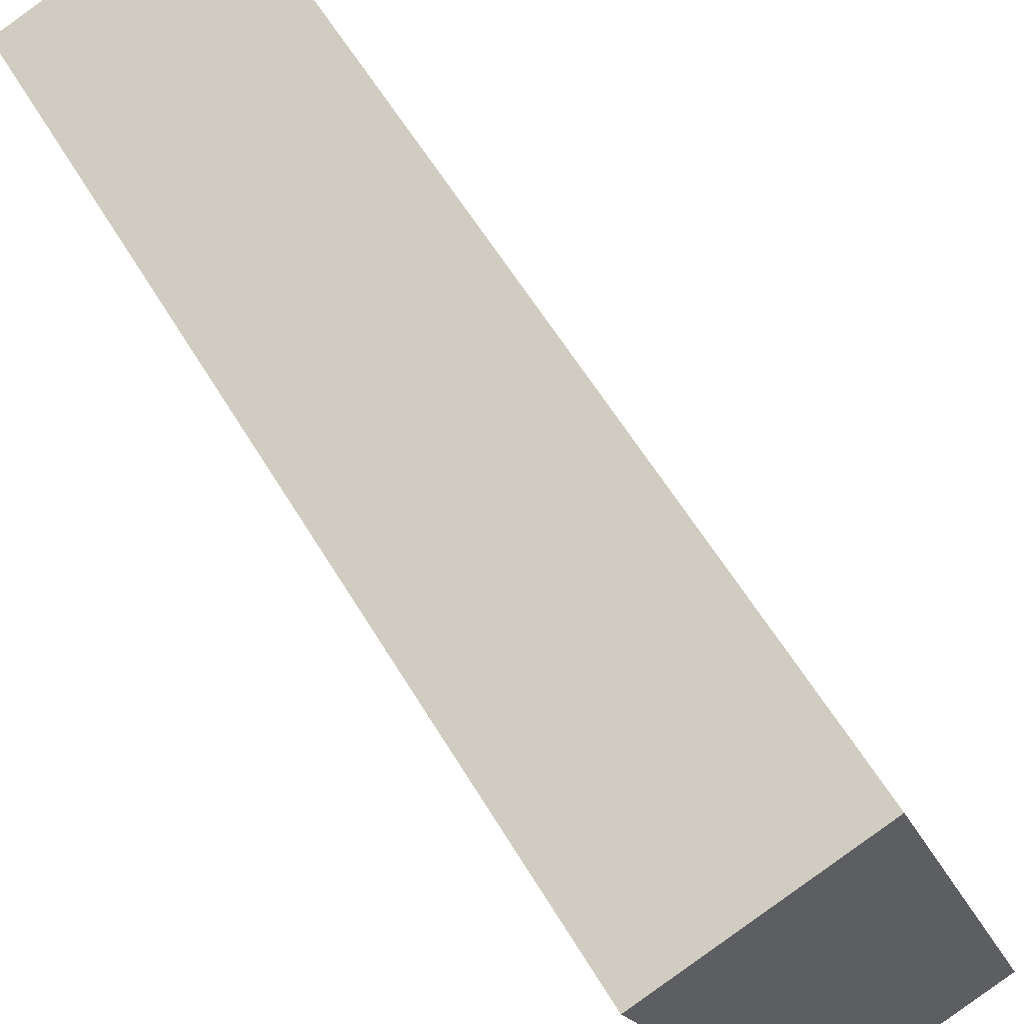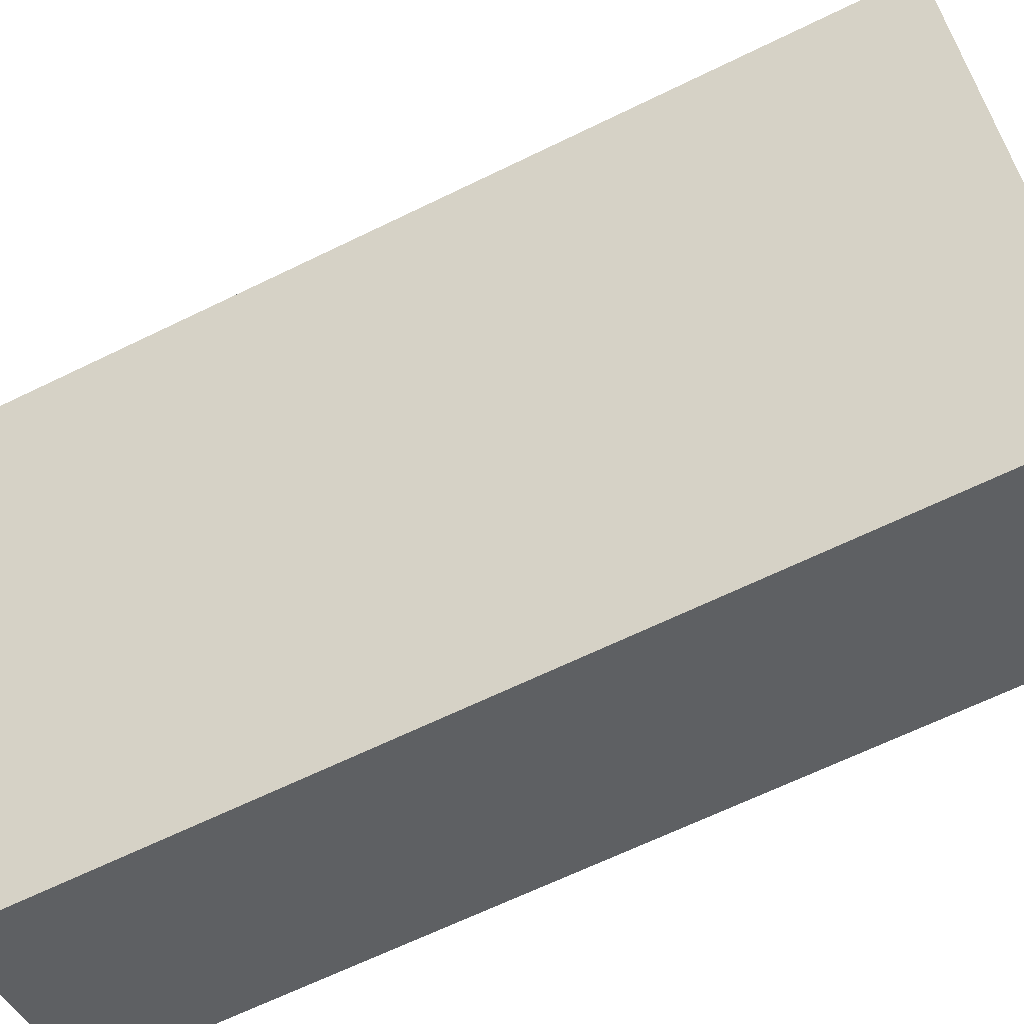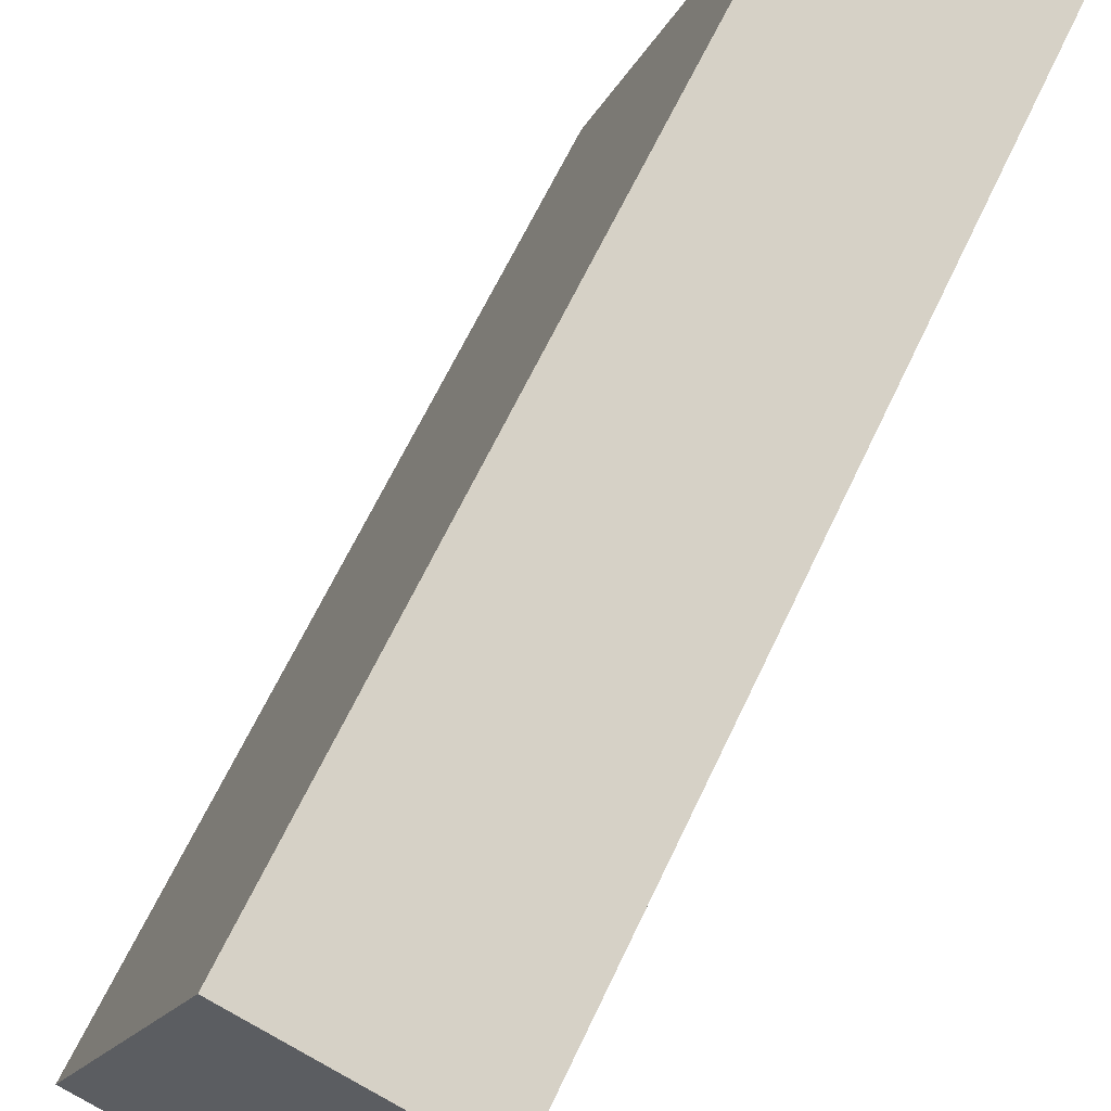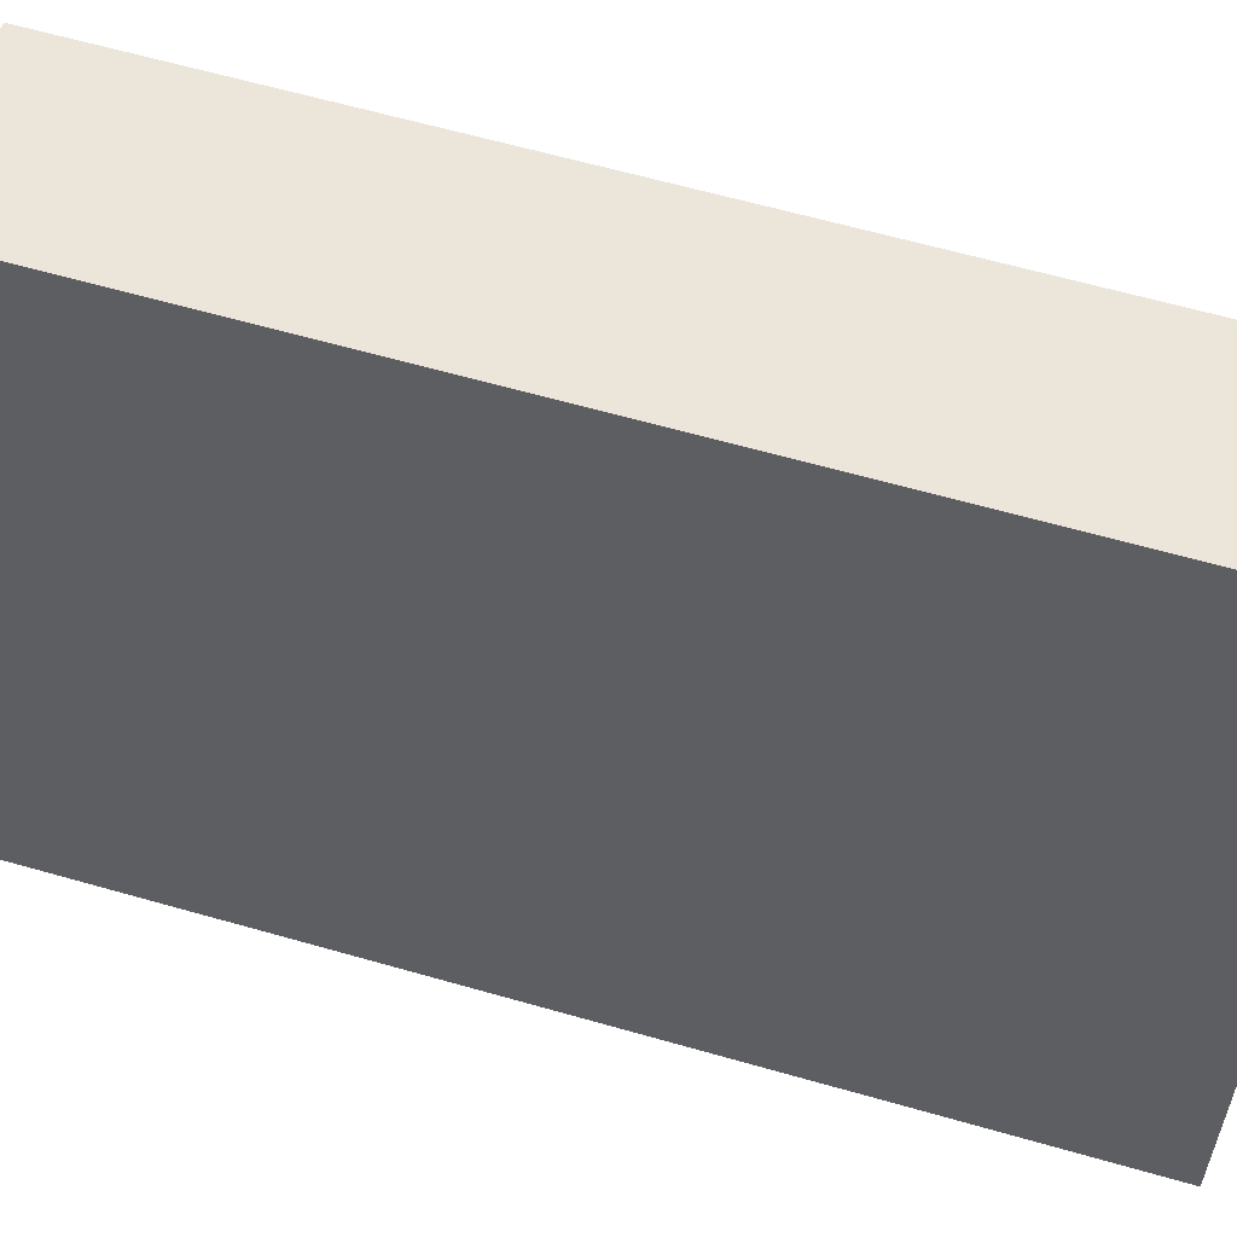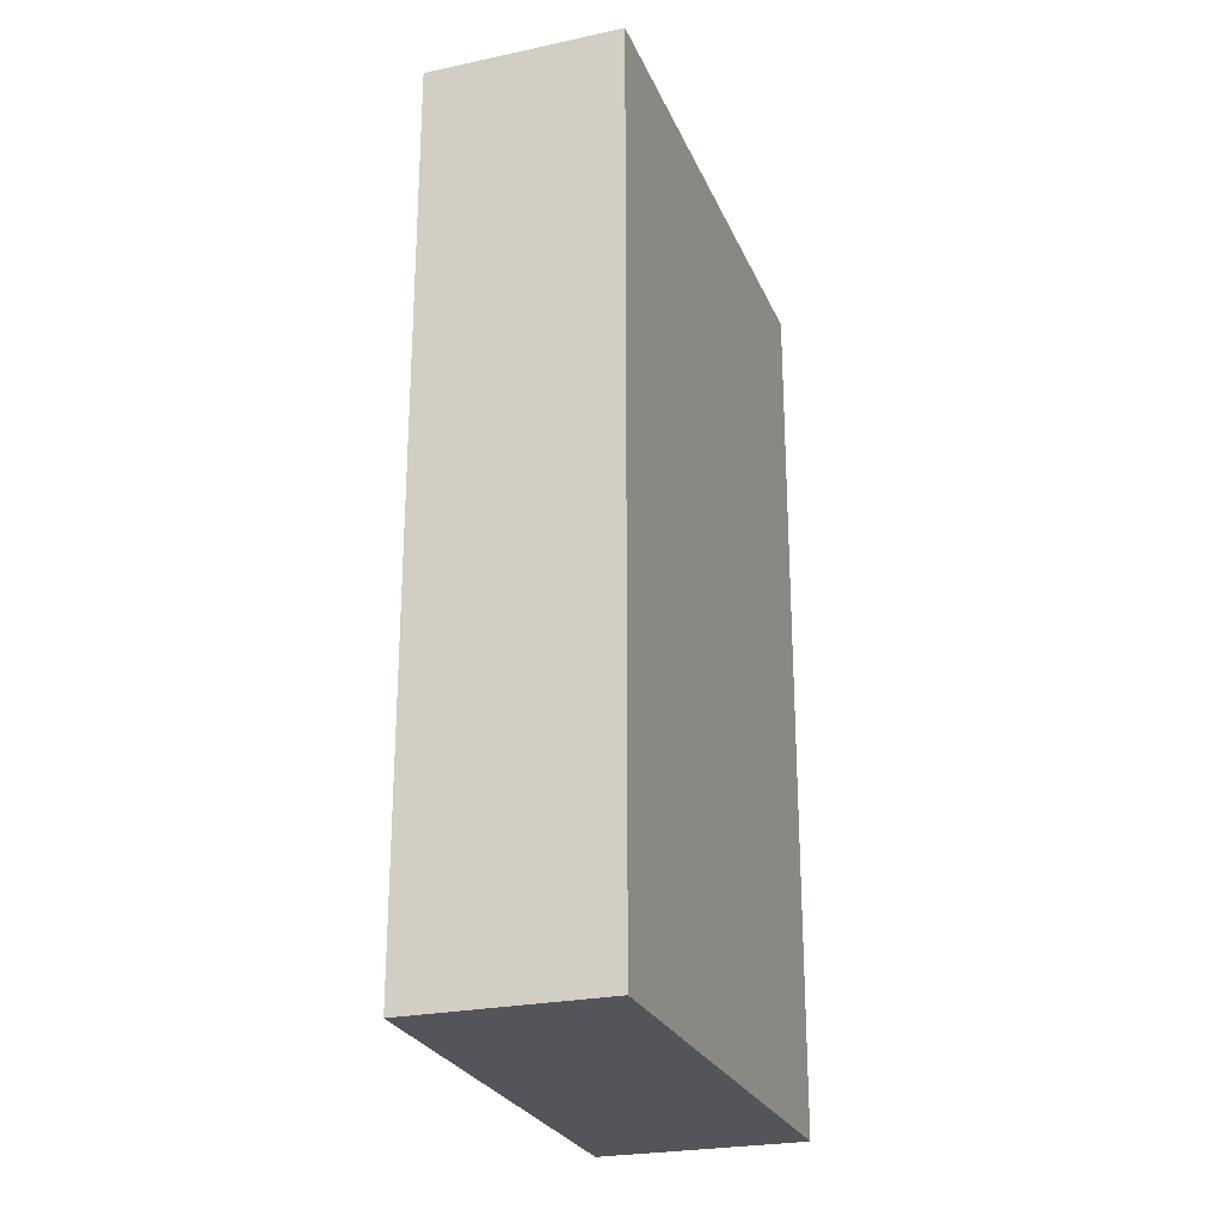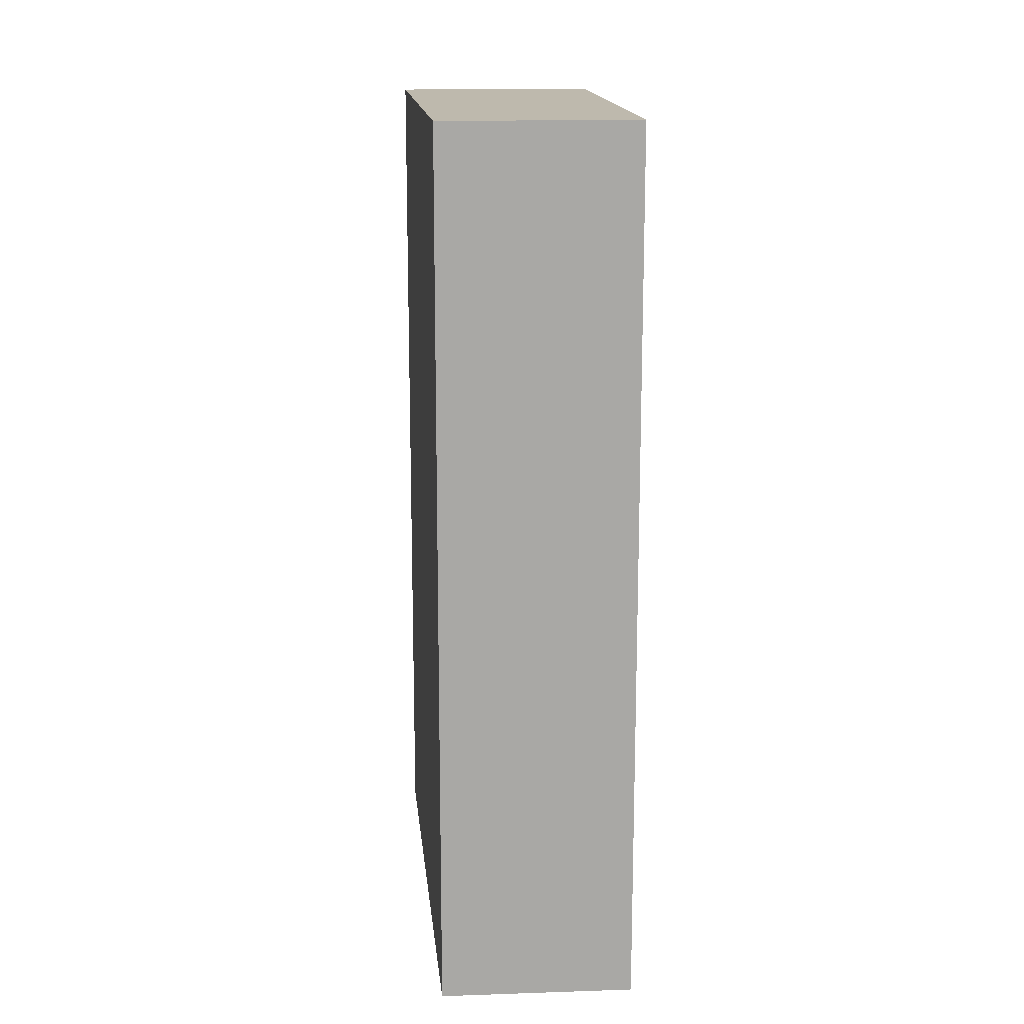
<metadata>
{"format":"obj","ext":"obj","renderer":"f3d","projection":"perspective","resolution":1024,"background":"white","views":[{"elev":59.7,"azim":149.2,"up":"+Z"},{"elev":-65.9,"azim":116.1,"up":"+Z"},{"elev":65.9,"azim":25.4,"up":"+Z"},{"elev":63.9,"azim":-74.0,"up":"+Z"},{"elev":-25.0,"azim":-141.4,"up":"+Y"},{"elev":15.3,"azim":-164.6,"up":"+Y"}]}
</metadata>
<code>
v  1.661 3.936 1.886
v  0 3.936 2.41e-16
v  0.777 3.936 2.199
v  0.819 3.936 -0.29
v  0 0 0
v  0.777 -1.347e-16 2.199
v  1.661 -1.155e-16 1.886
v  0.819 1.776e-17 -0.29
g defaultobject
f 1 2 3
f 2 1 4
f 5 3 2
f 3 5 6
f 6 1 3
f 1 6 7
f 7 4 1
f 4 7 8
f 8 2 4
f 2 8 5
f 5 7 6
f 7 5 8

</code>
